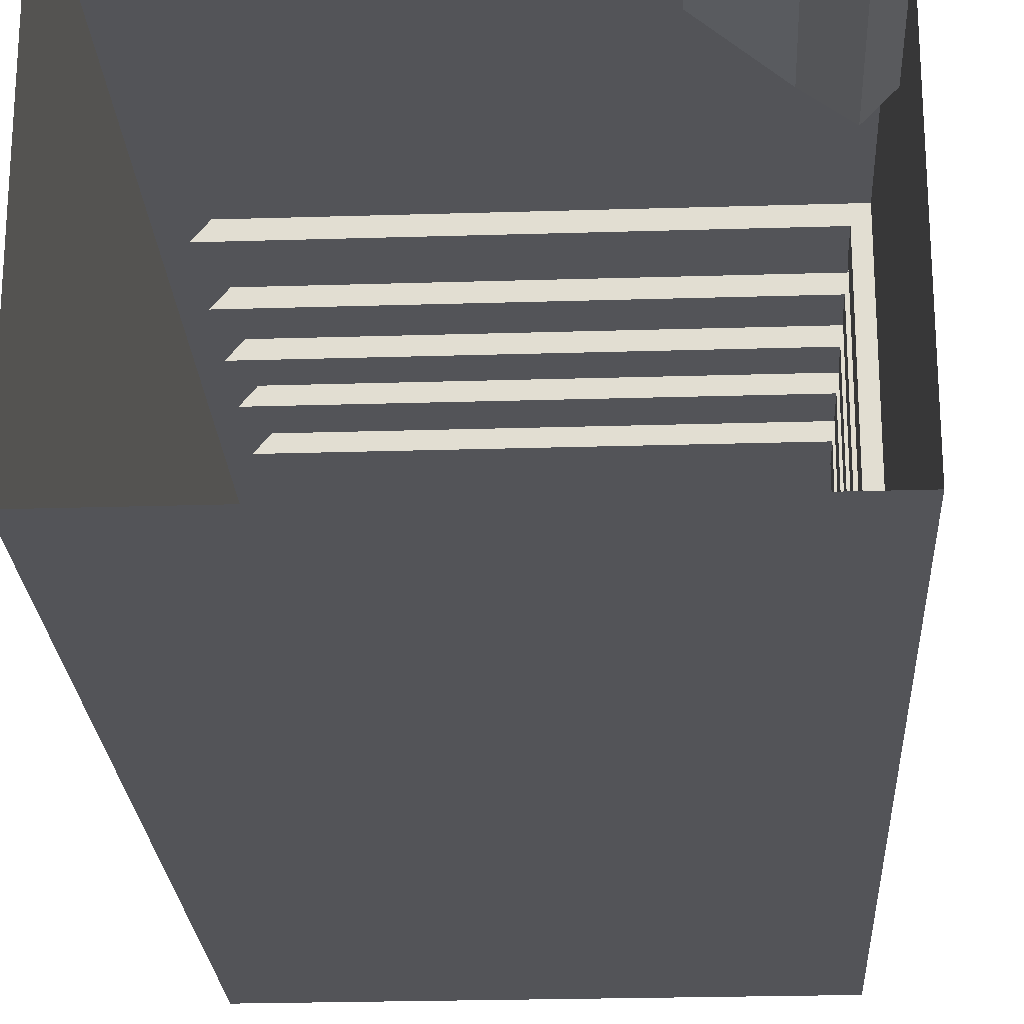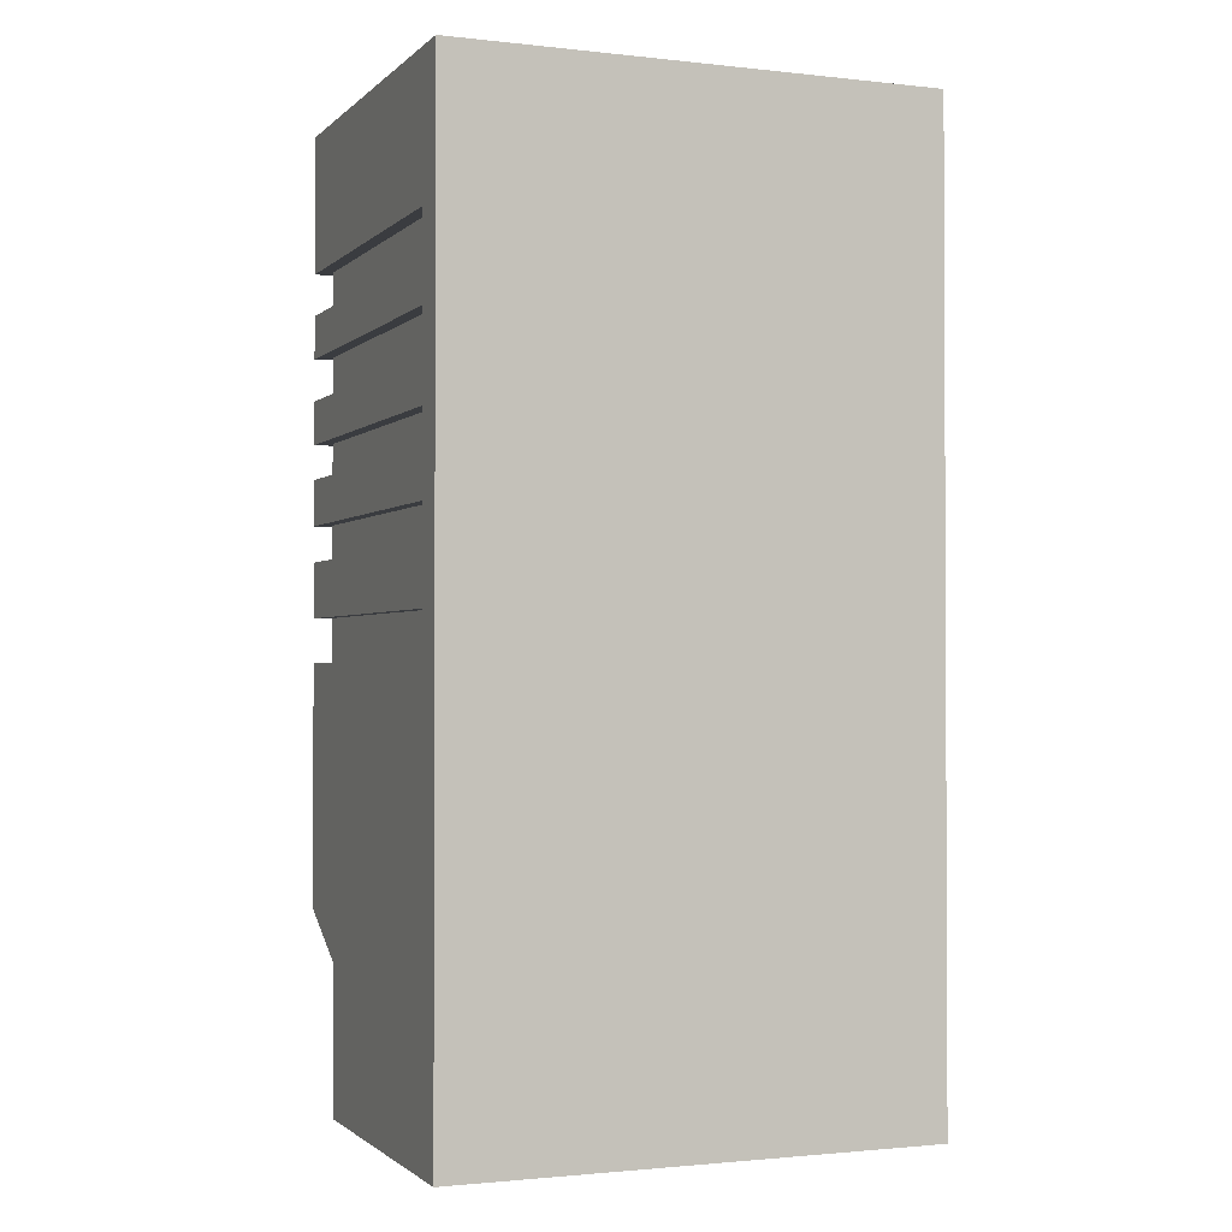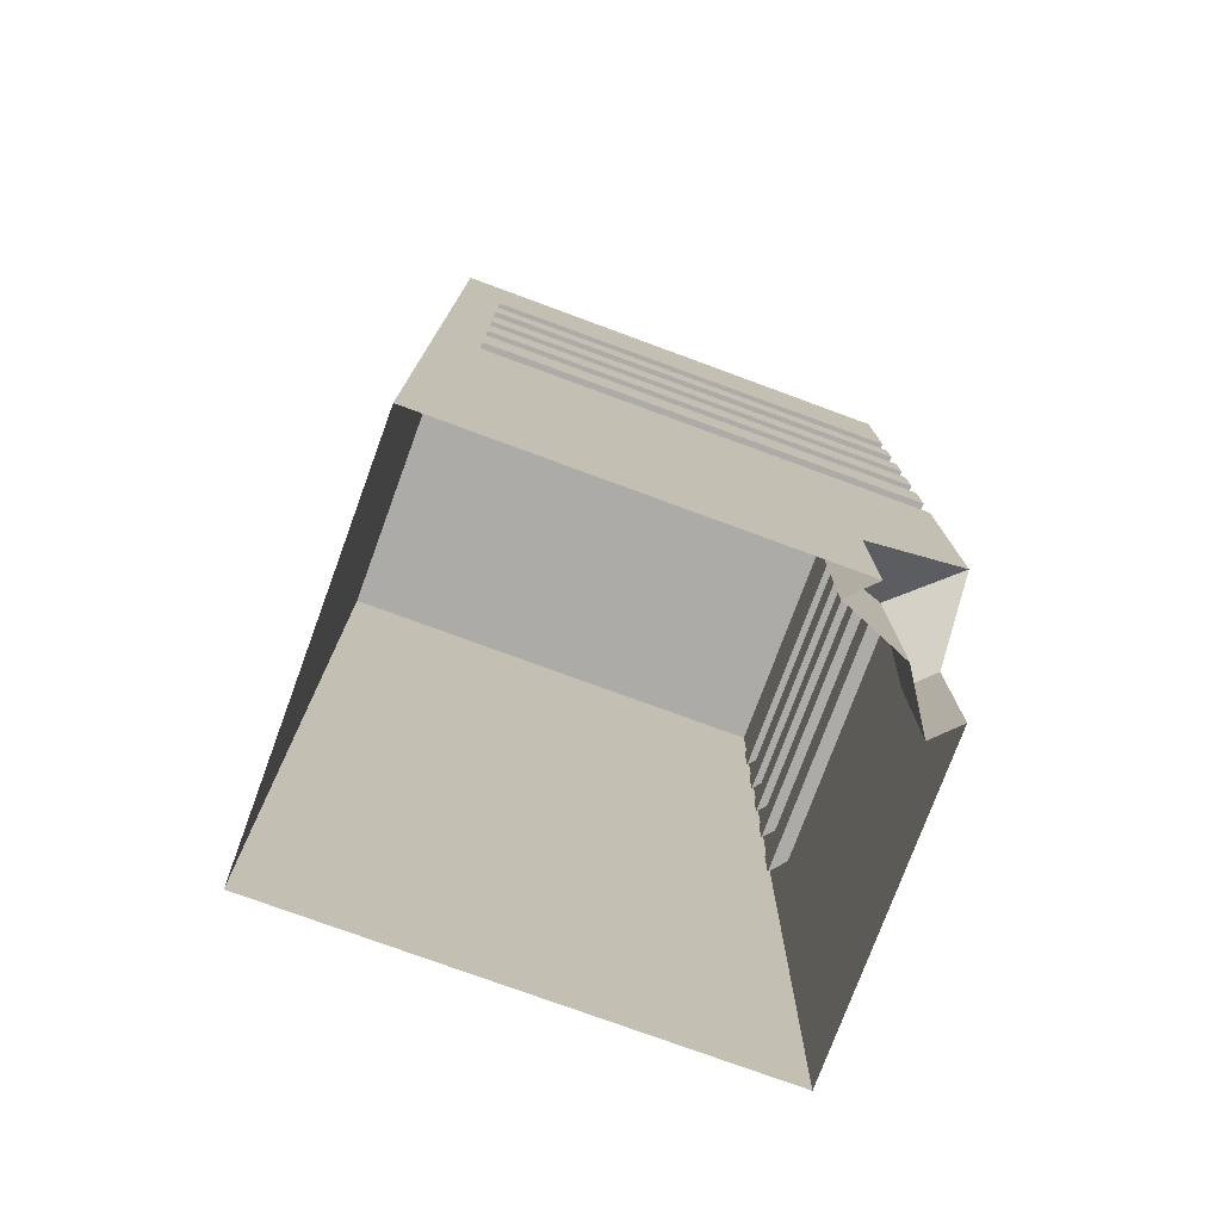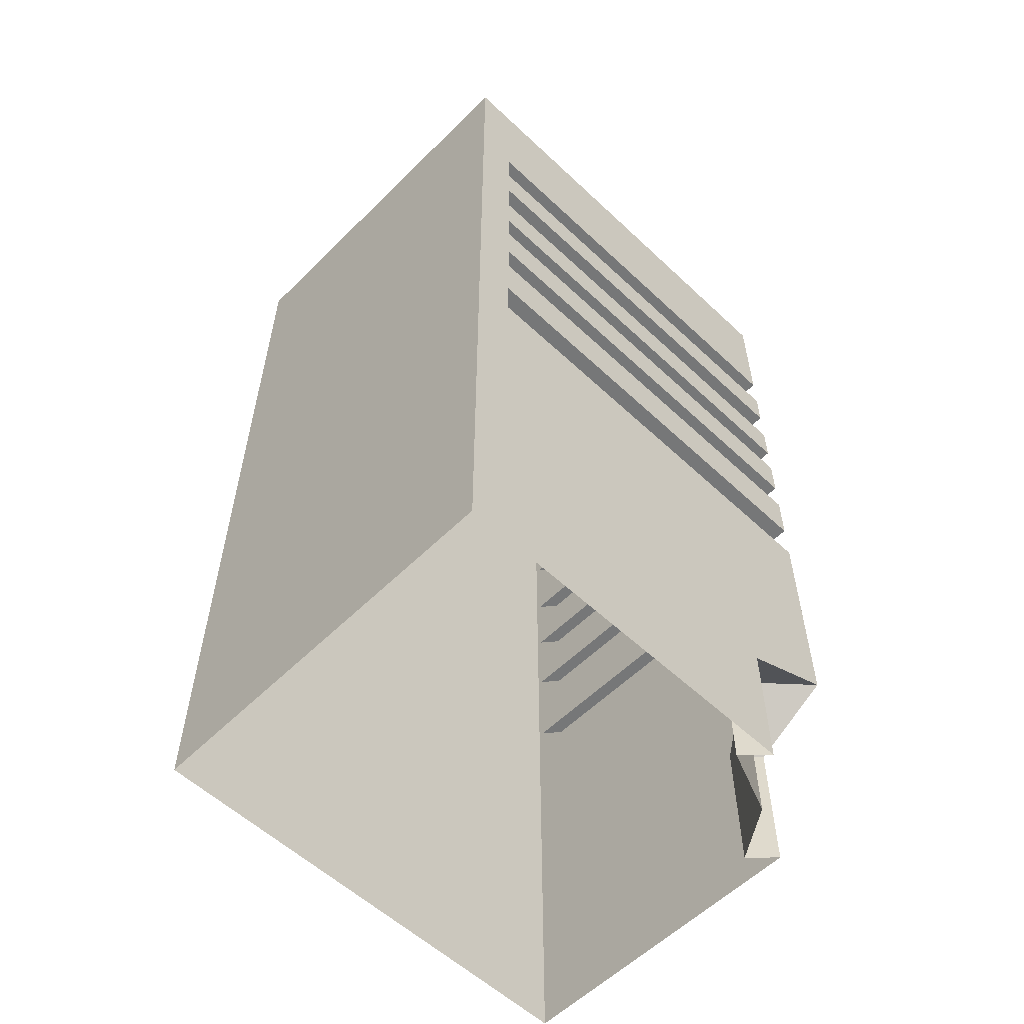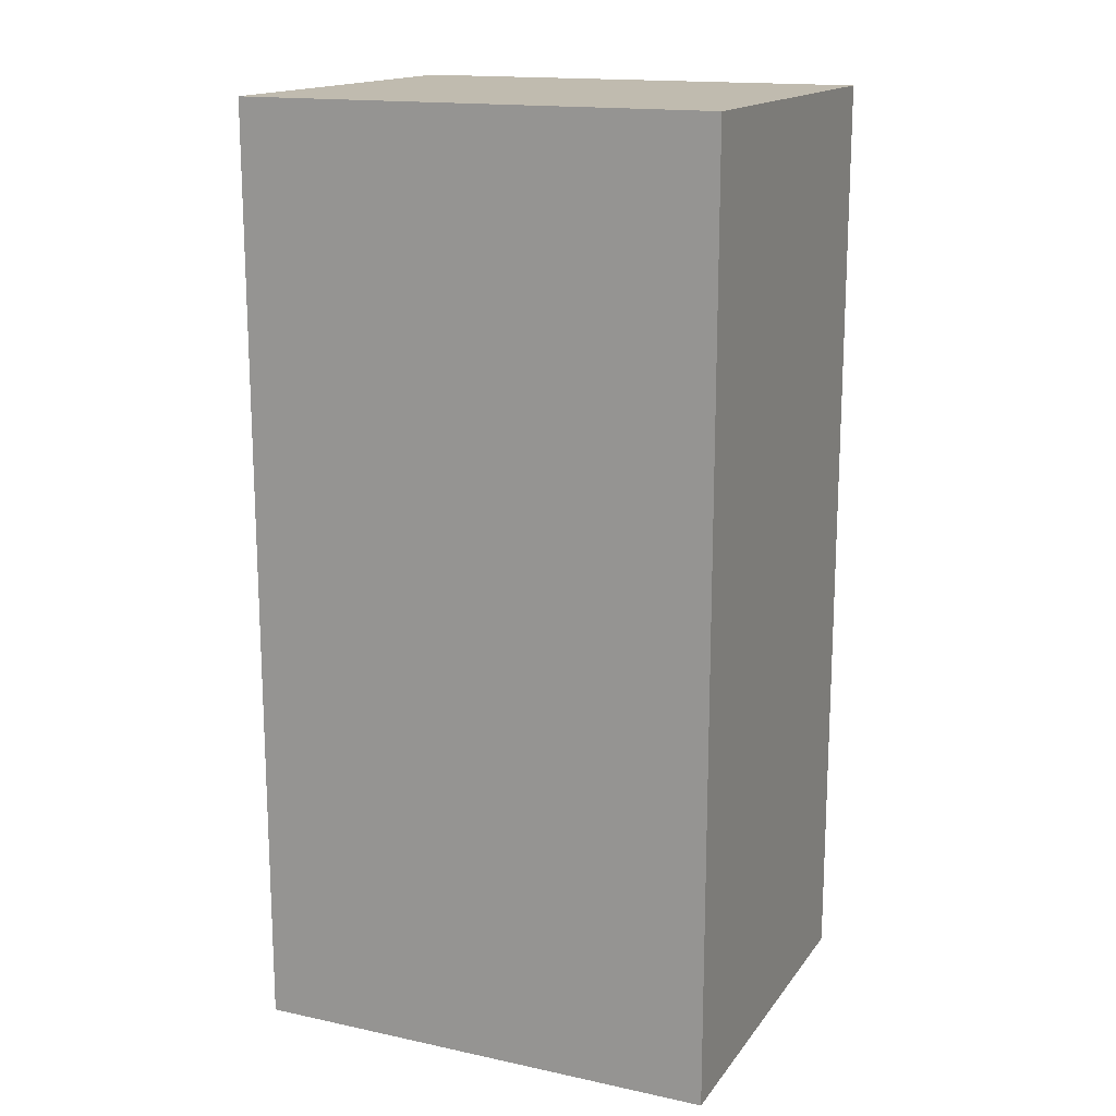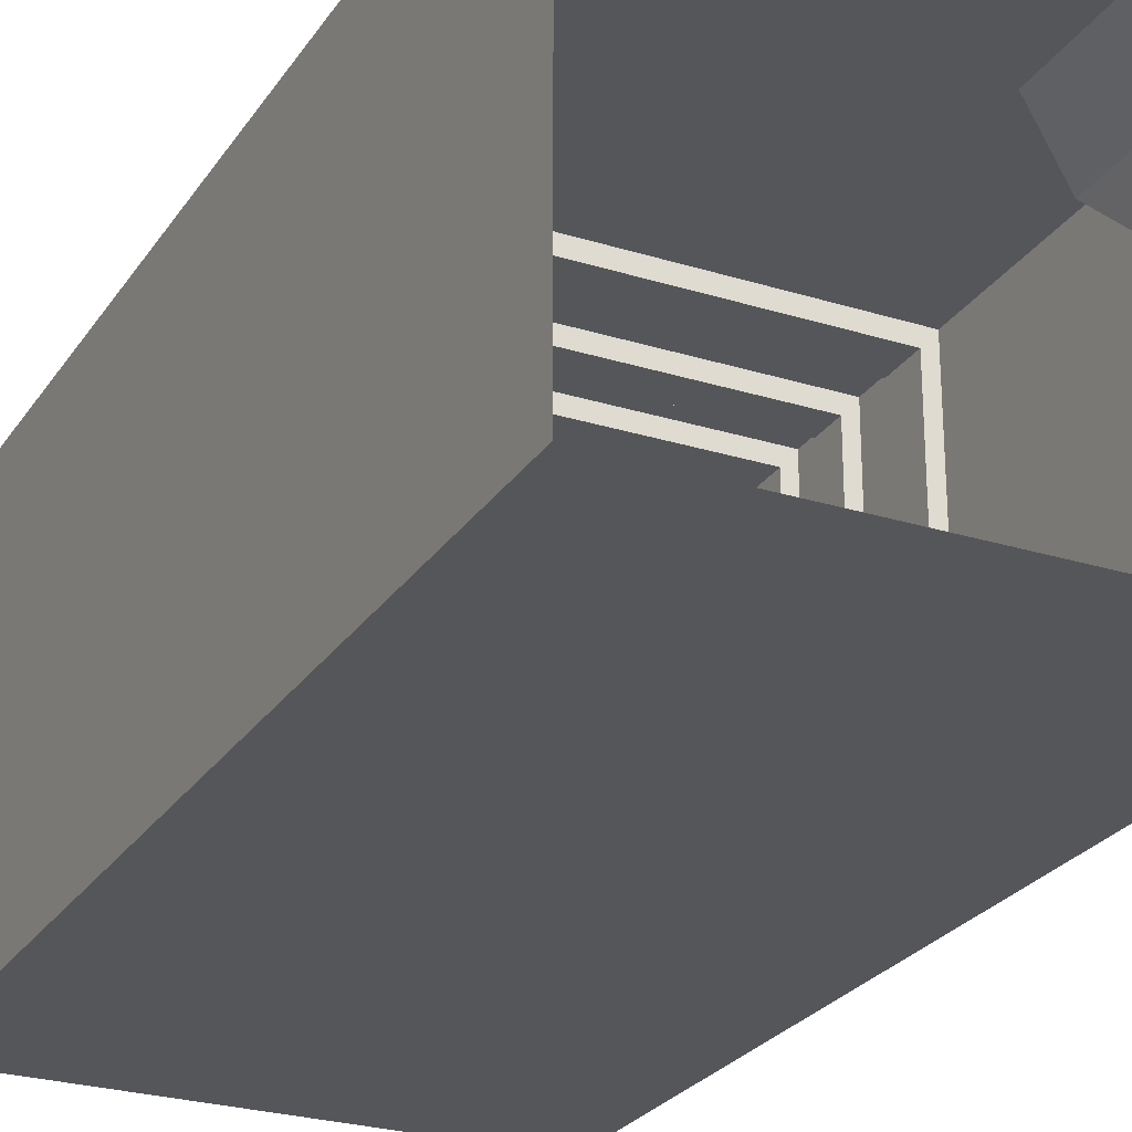
<metadata>
{"format":"obj","ext":"obj","renderer":"f3d","projection":"perspective","resolution":1024,"background":"white","views":[{"elev":-23.4,"azim":3.0,"up":"+Z"},{"elev":-1.5,"azim":158.2,"up":"+Y"},{"elev":-76.4,"azim":-20.2,"up":"+Y"},{"elev":-57.0,"azim":-44.3,"up":"+Y"},{"elev":16.0,"azim":-156.1,"up":"+Y"},{"elev":-26.0,"azim":-26.2,"up":"+Z"}]}
</metadata>
<code>
o Building9_Cube
v -3.75 -0.28 3.097
v -3.75 14.55 3.097
v -3.75 -0.28 -3.097
v -3.75 14.55 -3.097
v 3.75 14.55 3.097
v 3.75 -0.28 -3.097
v 3.75 14.55 -3.097
v -3.75 7.133 3.097
v -3.75 7.133 -3.097
v 3.75 7.133 -3.097
v 3.75 7.133 3.097
v -3.75 7.99 3.097
v -3.75 7.99 -3.097
v 3.75 7.99 -3.097
v 3.75 7.99 3.097
v -3.75 8.547 3.097
v -3.75 8.547 -3.097
v 3.75 8.547 -3.097
v 3.75 8.547 3.097
v -3.75 9.256 3.097
v -3.75 9.256 -3.097
v 3.75 9.256 -3.097
v 3.75 9.256 3.097
v -3.75 9.794 3.097
v -3.75 9.794 -3.097
v 3.75 9.794 -3.097
v 3.75 9.794 3.097
v -3.75 10.46 3.097
v -3.75 10.46 -3.097
v 3.75 10.46 -3.097
v 3.75 10.46 3.097
v -3.75 11.12 3.097
v -3.75 11.12 -3.097
v 3.75 11.12 -3.097
v 3.75 11.12 3.097
v -3.75 11.78 3.097
v -3.75 11.78 -3.097
v 3.75 11.78 -3.097
v 3.75 11.78 3.097
v -3.75 6.443 -3.097
v 3.75 6.443 -3.097
v 3.75 6.443 3.097
v -3.75 6.443 3.097
v -3.75 12.43 3.097
v -3.75 12.43 -3.097
v 3.75 12.43 -3.097
v 3.75 12.43 3.097
v -3.75 5.797 -3.097
v 3.75 5.797 -3.097
v 3.75 5.797 3.097
v -3.75 5.797 3.097
v 0 -0.28 -3.097
v 0 14.55 -3.097
v 0 -0.28 3.097
v 0 14.55 3.097
v 0 7.133 3.097
v 0 7.133 -3.097
v 0 7.99 3.097
v 0 7.99 -3.097
v 0 8.547 3.097
v 0 8.547 -3.097
v 0 9.256 3.097
v 0 9.256 -3.097
v 0 9.794 3.097
v 0 9.794 -3.097
v 0 10.46 3.097
v 0 10.46 -3.097
v 0 11.12 3.097
v 0 11.12 -3.097
v 0 11.78 3.097
v 0 11.78 -3.097
v 0 6.443 -3.097
v 0 6.443 3.097
v 0 12.43 3.097
v 0 12.43 -3.097
v 0 5.797 3.097
v 0 5.797 -3.097
v -3.104 -0.28 -3.097
v -3.104 14.55 3.097
v -3.104 7.133 3.097
v -3.104 7.99 3.097
v -3.104 8.547 3.097
v -3.104 9.256 3.097
v -3.104 9.794 3.097
v -3.104 10.46 3.097
v -3.104 11.12 3.097
v -3.104 11.78 3.097
v -3.104 6.443 3.097
v -3.104 12.43 3.097
v -3.104 5.797 3.097
v -3.104 14.55 -3.097
v -3.104 -0.28 3.097
v -3.104 7.133 -3.097
v -3.104 7.99 -3.097
v -3.104 8.547 -3.097
v -3.104 9.256 -3.097
v -3.104 9.794 -3.097
v -3.104 10.46 -3.097
v -3.104 11.12 -3.097
v -3.104 11.78 -3.097
v -3.104 6.443 -3.097
v -3.104 12.43 -3.097
v -3.104 5.797 -3.097
v -3.75 -0.28 0
v -3.75 14.55 0
v 3.75 -0.28 0
v 3.75 14.55 0
v 3.75 7.133 0
v -3.75 7.133 0
v 3.75 7.99 0
v -3.75 7.99 0
v 3.75 8.547 0
v -3.75 8.547 0
v 3.75 9.256 0
v -3.75 9.256 0
v 3.75 9.794 0
v -3.75 9.794 0
v 3.75 10.46 0
v -3.75 10.46 0
v 3.75 11.12 0
v -3.75 11.12 0
v 3.75 11.78 0
v -3.75 11.78 0
v -3.75 6.443 0
v 3.75 6.443 0
v 3.75 12.43 0
v -3.75 12.43 0
v 3.75 5.797 0
v -3.75 5.797 0
v 0 14.55 0
v 2.851 -0.28 2.296
v 2.851 2.711 2.296
v -3.104 14.55 0
v -3.75 14.55 -2.538
v 3.75 -0.28 -2.538
v -3.75 7.133 -2.538
v -3.75 7.99 -2.538
v -3.75 8.547 -2.538
v -3.75 9.256 -2.538
v -3.75 9.794 -2.538
v -3.75 10.46 -2.538
v -3.75 11.12 -2.538
v -3.75 11.78 -2.538
v -3.75 6.443 -2.538
v -3.75 12.43 -2.538
v -3.75 5.797 -2.538
v -3.75 -0.28 -2.538
v 3.75 14.55 -2.538
v 3.75 7.133 -2.538
v 3.75 7.99 -2.538
v 3.75 8.547 -2.538
v 3.75 9.256 -2.538
v 3.75 9.794 -2.538
v 3.75 10.46 -2.538
v 3.75 11.12 -2.538
v 3.75 11.78 -2.538
v 3.75 6.443 -2.538
v 3.75 12.43 -2.538
v 3.75 5.797 -2.538
v 0 14.55 -2.538
v 2.202 1.994 3.097
v 3.75 2.711 3.097
v -3.104 14.55 -2.538
v -3.75 -0.28 2.373
v 3.75 14.55 2.373
v 3.75 7.133 2.373
v 3.75 7.99 2.373
v 3.75 8.547 2.373
v 3.75 9.256 2.373
v 3.75 9.794 2.373
v 3.75 10.46 2.373
v 3.75 11.12 2.373
v 3.75 11.78 2.373
v 3.75 6.443 1.914
v 3.75 12.43 2.373
v 3.75 5.797 1.914
v 0 14.55 2.373
v 3.75 1.998 1.854
v 2.194 -0.28 3.097
v -3.104 14.55 2.373
v -3.75 14.55 2.373
v 3.75 -0.28 1.854
v -3.75 7.133 2.373
v -3.75 7.99 2.373
v -3.75 8.547 2.373
v -3.75 9.256 2.373
v -3.75 9.794 2.373
v -3.75 10.46 2.373
v -3.75 11.12 2.373
v -3.75 11.78 2.373
v -3.75 6.443 2.373
v -3.75 12.43 2.373
v -3.75 5.797 2.373
v 3.529 7.133 2.11
v 3.529 7.133 2.834
v 3.529 8.547 2.834
v 3.529 7.99 2.834
v 3.529 7.99 2.11
v 3.529 8.547 2.11
v 3.529 9.794 2.834
v 3.529 9.256 2.834
v 3.529 9.256 2.11
v 3.529 9.794 2.11
v 3.529 11.12 2.834
v 3.529 10.46 2.834
v 3.529 10.46 2.11
v 3.529 11.12 2.11
v 3.529 12.43 2.834
v 3.529 11.78 2.834
v 3.529 11.78 2.11
v 3.529 6.443 2.834
v 3.529 6.443 2.11
v 3.529 12.43 2.11
v -0.2206 7.133 2.834
v -0.2206 7.99 2.834
v -0.2206 8.547 2.834
v -0.2206 9.256 2.834
v -0.2206 9.794 2.834
v -0.2206 10.46 2.834
v -0.2206 11.12 2.834
v -0.2206 11.78 2.834
v -0.2206 6.443 2.834
v -0.2206 12.43 2.834
v -3.325 7.133 2.834
v -3.325 7.99 2.834
v -3.325 8.547 2.834
v -3.325 9.256 2.834
v -3.325 9.794 2.834
v -3.325 10.46 2.834
v -3.325 11.12 2.834
v -3.325 11.78 2.834
v -3.325 6.443 2.834
v -3.325 12.43 2.834
v 3.529 7.133 -2.801
v 3.529 7.133 -0.2634
v 3.529 7.99 -2.801
v 3.529 7.99 -0.2634
v 3.529 8.547 -2.801
v 3.529 8.547 -0.2634
v 3.529 9.256 -2.801
v 3.529 9.256 -0.2634
v 3.529 9.794 -2.801
v 3.529 9.794 -0.2634
v 3.529 10.46 -2.801
v 3.529 10.46 -0.2634
v 3.529 11.12 -2.801
v 3.529 11.12 -0.2634
v 3.529 11.78 -2.801
v 3.529 11.78 -0.2634
v 3.529 6.443 -2.801
v 3.529 6.443 -0.2634
v 3.529 12.43 -2.801
v 3.529 12.43 -0.2634
v 1.82 -0.28 2.723
v 3.376 2.025 1.48
v 1.828 1.994 2.723
v 3.376 -0.28 1.48
v 2.153 6.443 3.097
v 2.147 5.797 3.097
f 145 134 4 45
f 75 53 7 46
f 175 165 5 47
f 89 79 2 44
f 180 181 2 79
f 88 80 8 43
f 116 170 203 243
f 72 57 10 41
f 144 136 9 40
f 80 81 12 8
f 166 167 15 11
f 57 59 14 10
f 136 137 13 9
f 81 82 16 12
f 125 157 250 251
f 59 61 18 14
f 137 138 17 13
f 82 83 20 16
f 168 169 23 19
f 61 63 22 18
f 138 139 21 17
f 83 84 24 20
f 154 155 246 244
f 63 65 26 22
f 139 140 25 21
f 84 85 28 24
f 170 171 31 27
f 65 67 30 26
f 140 141 29 25
f 85 86 32 28
f 23 169 202 201
f 67 69 34 30
f 141 142 33 29
f 86 87 36 32
f 172 173 39 35
f 69 71 38 34
f 142 143 37 33
f 146 144 40 48
f 77 72 41 49
f 176 174 42 50
f 90 88 43 51
f 87 89 44 36
f 169 114 241 202
f 71 75 46 38
f 143 145 45 37
f 92 90 51 1
f 161 179 254 256
f 52 77 49 6
f 147 146 48 3
f 78 103 77 52
f 178 162 132 255
f 100 102 75 71
f 84 83 227 228
f 50 42 258 259
f 103 101 72 77
f 99 100 71 69
f 35 39 70 68
f 98 99 69 67
f 112 168 199 239
f 97 98 67 65
f 27 31 66 64
f 96 97 65 63
f 70 39 209 221
f 95 96 63 61
f 19 23 62 60
f 94 95 61 59
f 152 153 242 240
f 93 94 59 57
f 11 15 58 56
f 101 93 57 72
f 172 35 204 207
f 165 177 55 5
f 259 258 73 76
f 47 5 55 74
f 102 91 53 75
f 45 4 91 102
f 259 161 162 50
f 40 9 93 101
f 9 13 94 93
f 13 17 95 94
f 17 21 96 95
f 21 25 97 96
f 25 29 98 97
f 29 33 99 98
f 33 37 100 99
f 48 40 101 103
f 37 45 102 100
f 3 48 103 78
f 54 76 90 92
f 167 110 237 198
f 76 73 88 90
f 68 70 87 86
f 122 156 248 249
f 64 66 85 84
f 86 85 229 230
f 60 62 83 82
f 108 166 194 235
f 56 58 81 80
f 35 68 220 204
f 177 180 79 55
f 74 55 79 89
f 160 163 133 130
f 162 161 256 132
f 148 160 130 107
f 164 193 129 104
f 135 159 128 106
f 190 192 127 123
f 150 151 238 236
f 159 157 125 128
f 193 191 124 129
f 189 190 123 121
f 155 156 122 120
f 188 189 121 119
f 155 120 247 246
f 187 188 119 117
f 153 154 118 116
f 186 187 117 115
f 175 47 208 213
f 185 186 115 113
f 151 152 114 112
f 184 185 113 111
f 66 31 205 219
f 183 184 111 109
f 149 150 110 108
f 191 183 109 124
f 157 149 234 250
f 163 134 105 133
f 158 148 107 126
f 192 181 105 127
f 46 7 148 158
f 91 4 134 163
f 41 10 149 157
f 10 14 150 149
f 14 18 151 150
f 18 22 152 151
f 22 26 153 152
f 26 30 154 153
f 30 34 155 154
f 34 38 156 155
f 49 41 157 159
f 38 46 158 156
f 6 49 159 135
f 7 53 160 148
f 182 178 255 257
f 131 132 256 254
f 53 91 163 160
f 104 129 146 147
f 123 127 145 143
f 129 124 144 146
f 121 123 143 142
f 119 121 142 141
f 117 119 141 140
f 115 117 140 139
f 113 115 139 138
f 111 113 138 137
f 109 111 137 136
f 124 109 136 144
f 127 105 134 145
f 44 2 181 192
f 43 8 183 191
f 8 12 184 183
f 12 16 185 184
f 16 20 186 185
f 20 24 187 186
f 24 28 188 187
f 28 32 189 188
f 32 36 190 189
f 51 43 191 193
f 36 44 192 190
f 1 51 193 164
f 130 133 180 177
f 162 178 176 50
f 179 161 259 76 54
f 107 130 177 165
f 106 128 176 178 182
f 89 87 231 233
f 128 125 174 176
f 120 122 173 172
f 118 154 244 245
f 116 118 171 170
f 27 64 218 200
f 112 114 169 168
f 168 19 196 199
f 108 110 167 166
f 153 116 243 242
f 133 105 181 180
f 257 255 132 131
f 126 107 165 175
f 212 194 195 211
f 198 199 196 197
f 202 203 200 201
f 206 207 204 205
f 210 213 208 209
f 209 208 223 221
f 205 204 220 219
f 201 200 218 217
f 197 196 216 215
f 211 195 214 222
f 221 223 233 231
f 219 220 230 229
f 217 218 228 227
f 215 216 226 225
f 222 214 224 232
f 248 252 253 249
f 244 246 247 245
f 240 242 243 241
f 236 238 239 237
f 250 234 235 251
f 249 253 213 210
f 245 247 207 206
f 241 243 203 202
f 237 239 199 198
f 251 235 194 212
f 82 81 225 226
f 73 258 42 211 222
f 158 126 253 252
f 171 118 245 206
f 166 11 195 194
f 47 74 223 208
f 120 172 207 247
f 80 88 232 224
f 156 158 252 248
f 173 122 249 210
f 174 125 251 212
f 126 175 213 253
f 39 173 210 209
f 170 27 200 203
f 56 80 224 214
f 81 58 215 225
f 149 108 235 234
f 15 167 198 197
f 60 82 226 216
f 11 56 214 195
f 83 62 217 227
f 110 150 236 237
f 64 84 228 218
f 58 15 197 215
f 85 66 219 229
f 151 112 239 238
f 68 86 230 220
f 19 60 216 196
f 42 174 212 211
f 87 70 221 231
f 114 152 240 241
f 31 171 206 205
f 88 73 222 232
f 62 23 201 217
f 74 89 233 223

</code>
